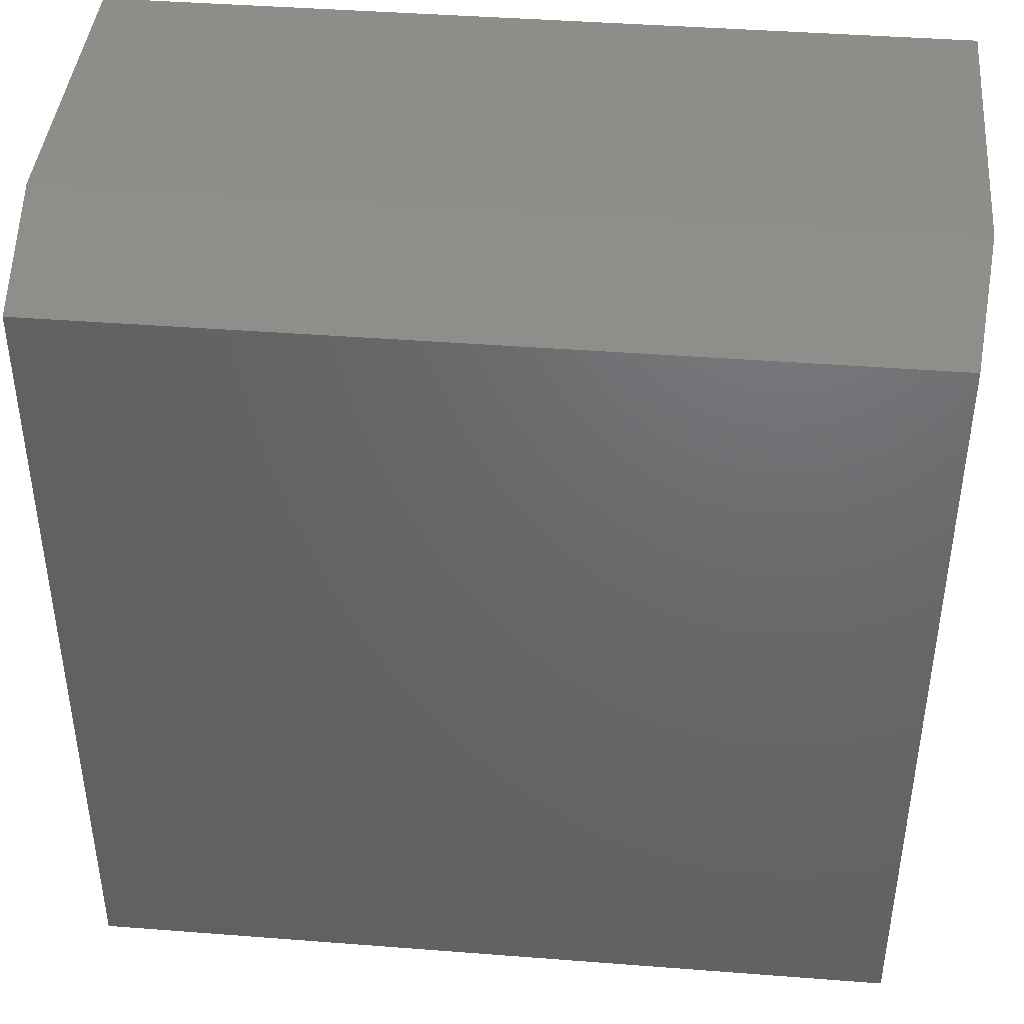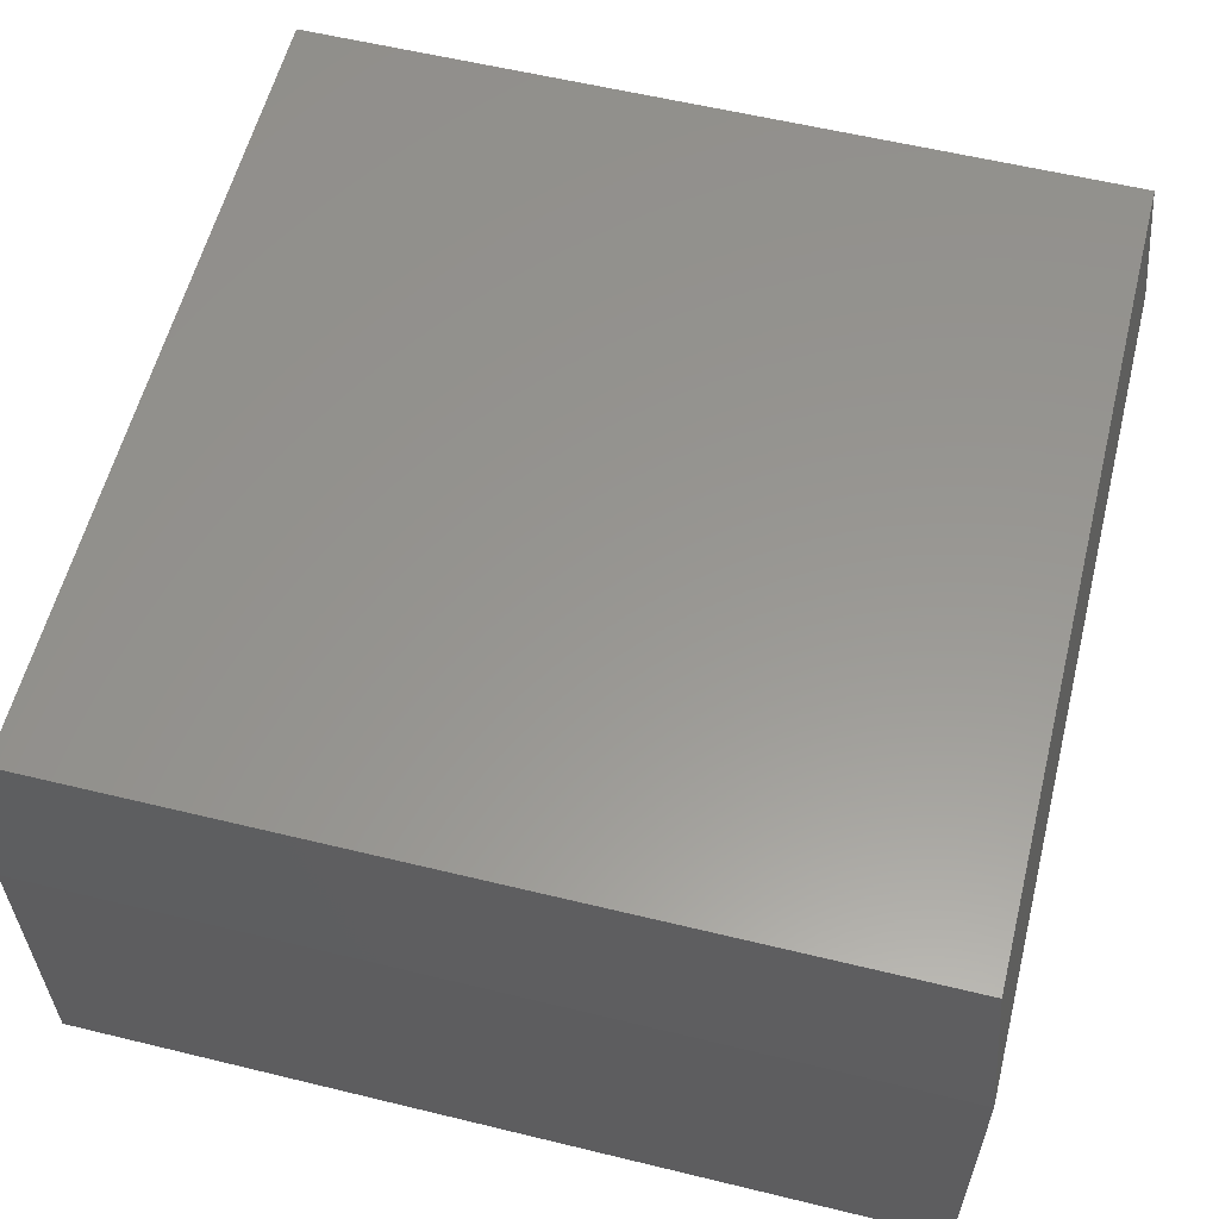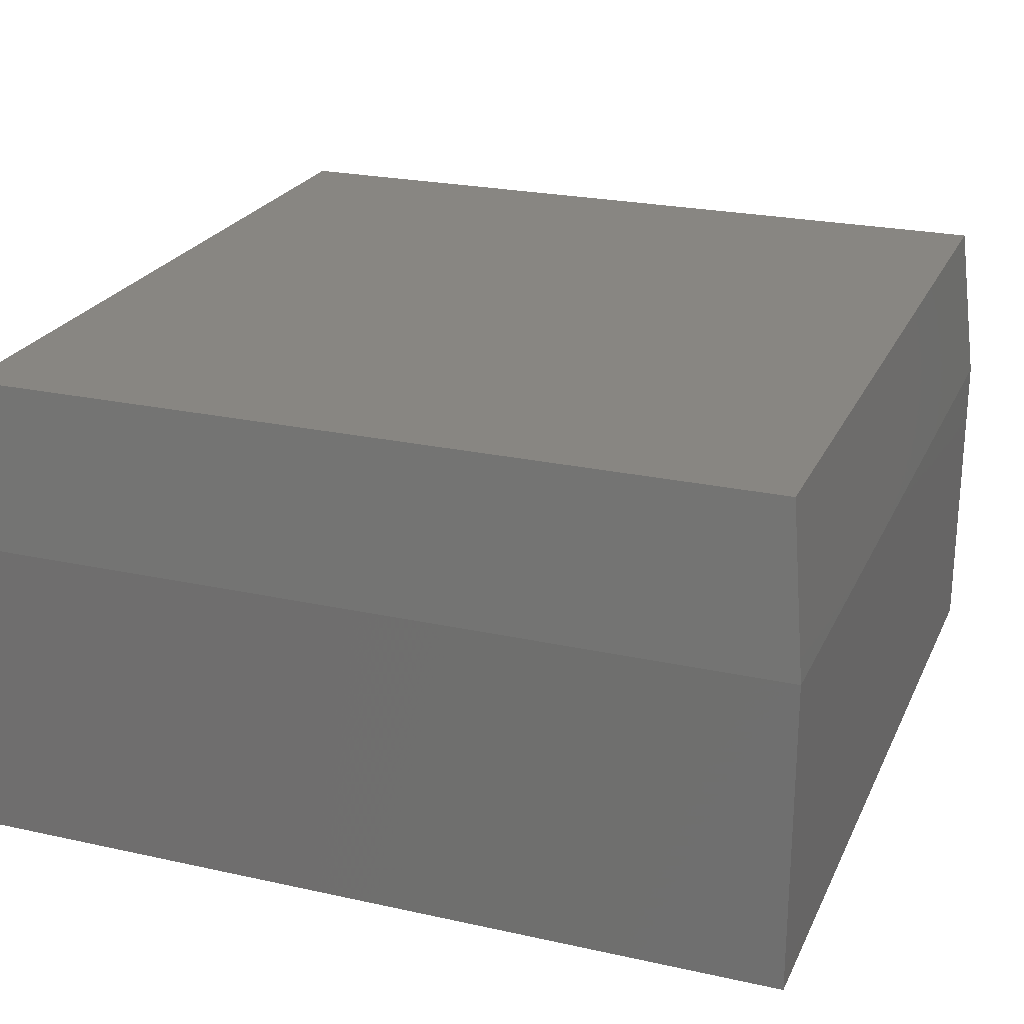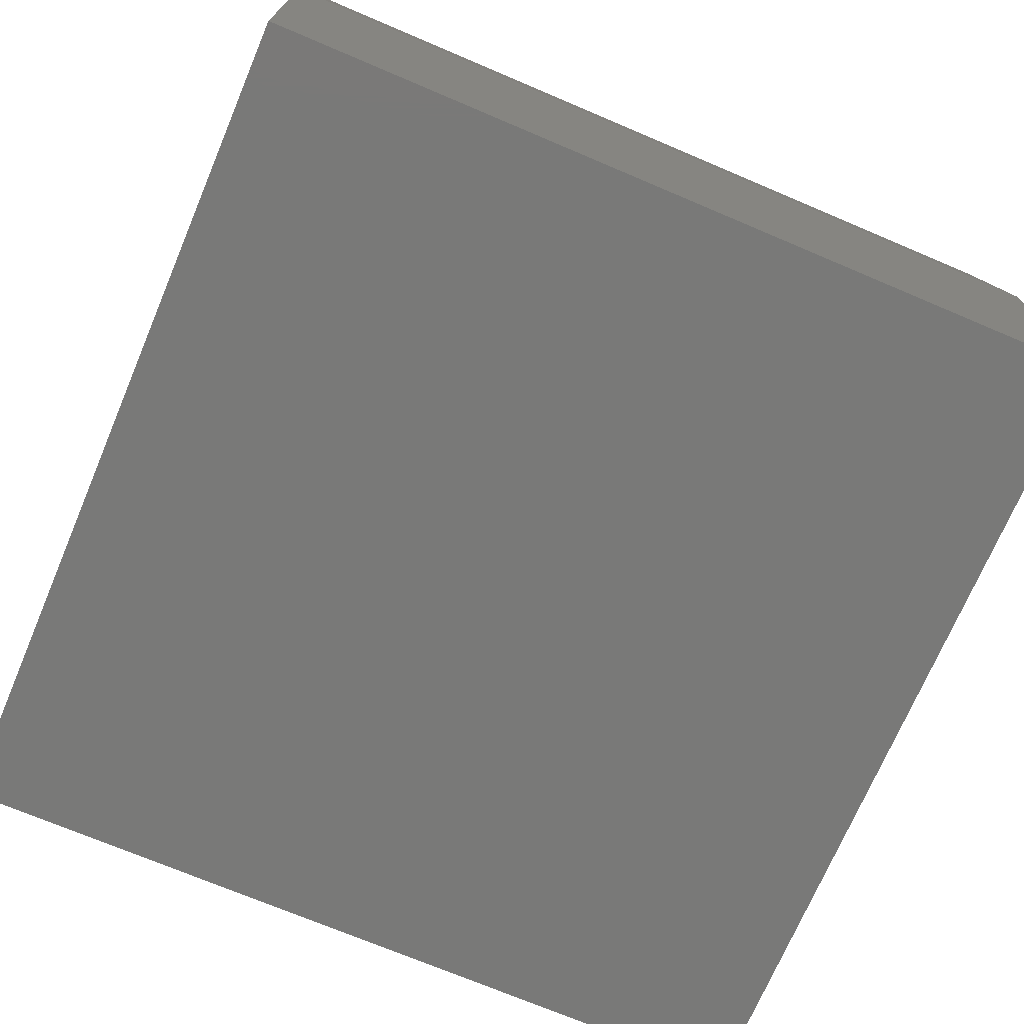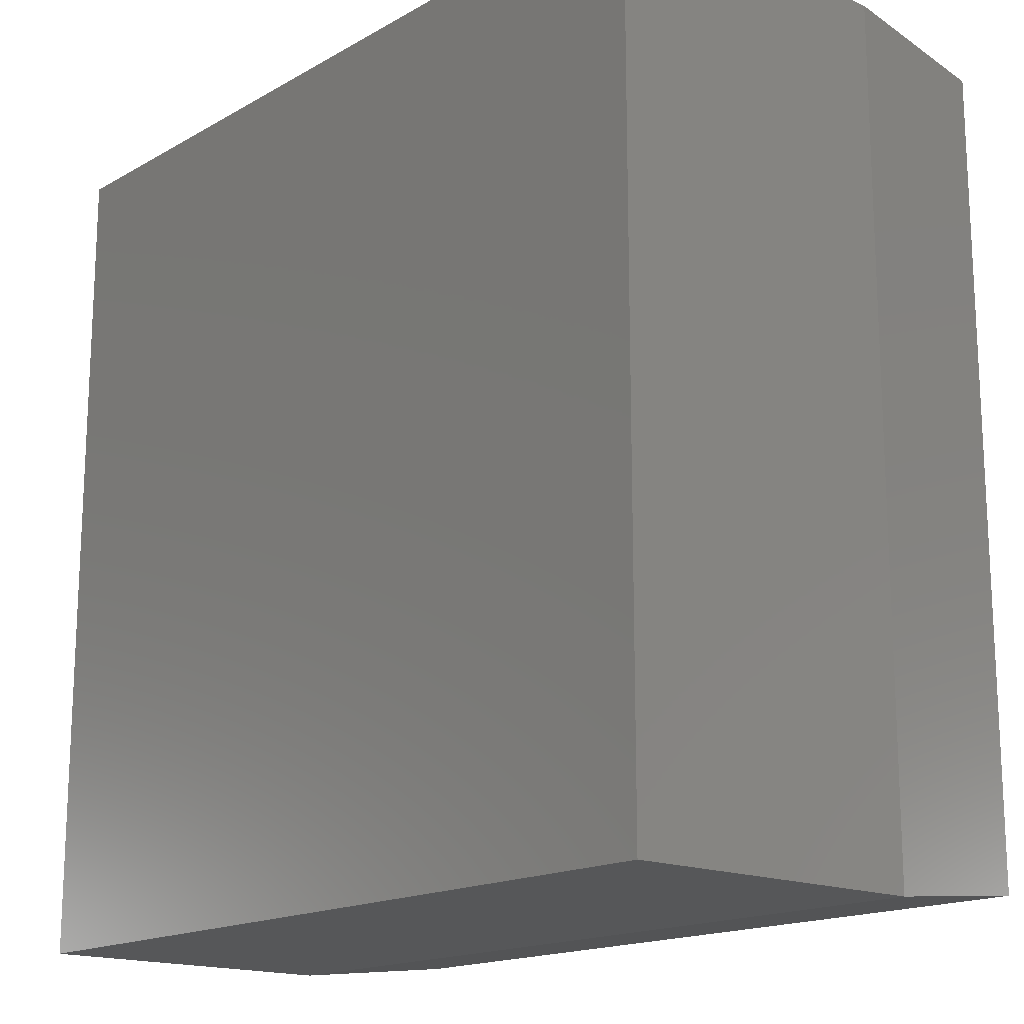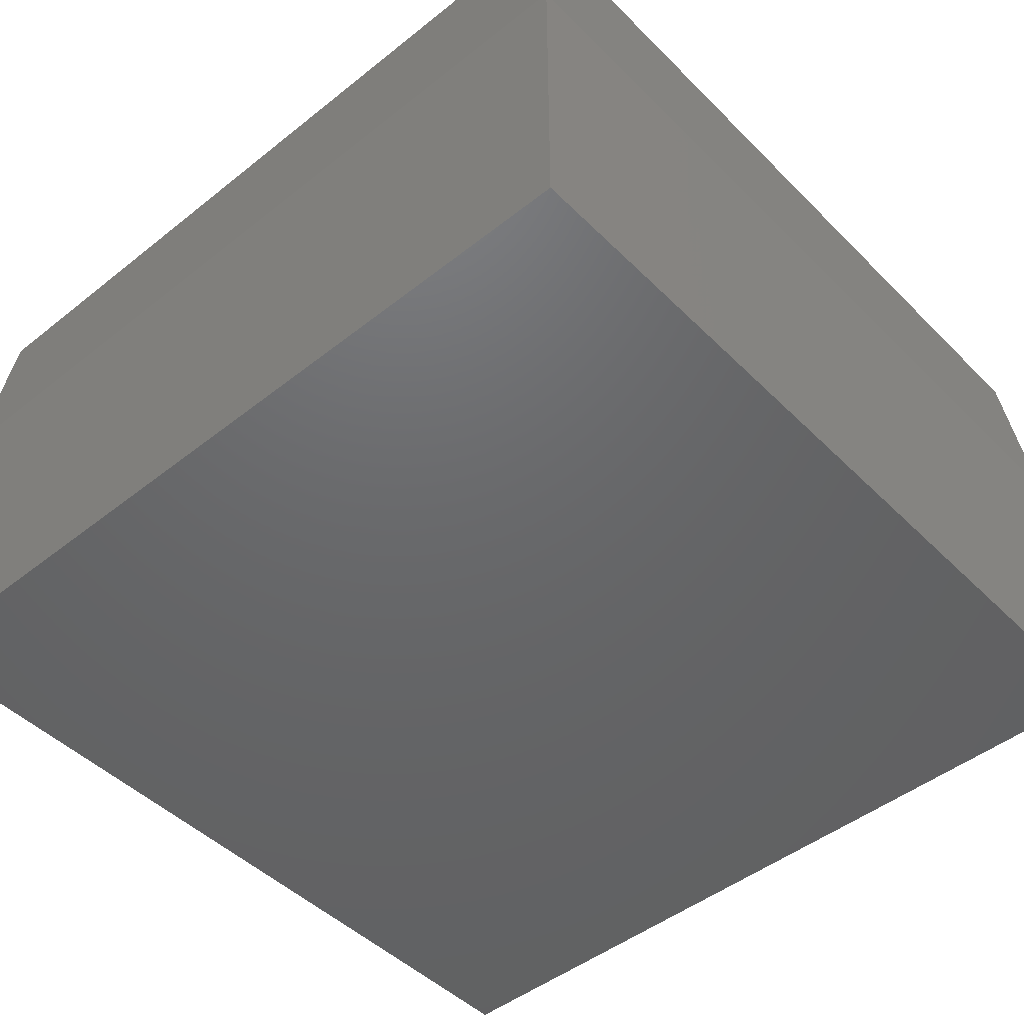
<metadata>
{"format":"stl","ext":"stl","renderer":"f3d","projection":"perspective","resolution":1024,"background":"white","views":[{"elev":42.2,"azim":5.3,"up":"+Y"},{"elev":58.4,"azim":104.1,"up":"+Z"},{"elev":23.7,"azim":110.3,"up":"+Z"},{"elev":-71.9,"azim":157.0,"up":"+Z"},{"elev":-16.6,"azim":-131.3,"up":"+Y"},{"elev":-47.1,"azim":131.9,"up":"+Z"}]}
</metadata>
<code>
# stl→obj: 12 verts, 20 faces
v 0.01562 0.01562 0.4297
v 0.7344 0.01562 0.4297
v 0.01562 0.7344 0.4297
v 0.7344 0.7344 0.4297
v 0 0.75 0.2812
v 0 0.75 0
v 2.776e-17 0 0.2812
v 0 0 0
v 0.75 0.75 0.2812
v 0.75 0.75 0
v 0.75 2.776e-17 0.2812
v 0.75 0 0
f 1 2 3
f 3 2 4
f 5 6 7
f 7 6 8
f 9 10 5
f 5 10 6
f 11 12 9
f 9 12 10
f 7 8 11
f 11 8 12
f 9 5 4
f 4 5 3
f 11 9 2
f 2 9 4
f 7 11 1
f 1 11 2
f 5 7 3
f 3 7 1
f 8 6 12
f 12 6 10

</code>
